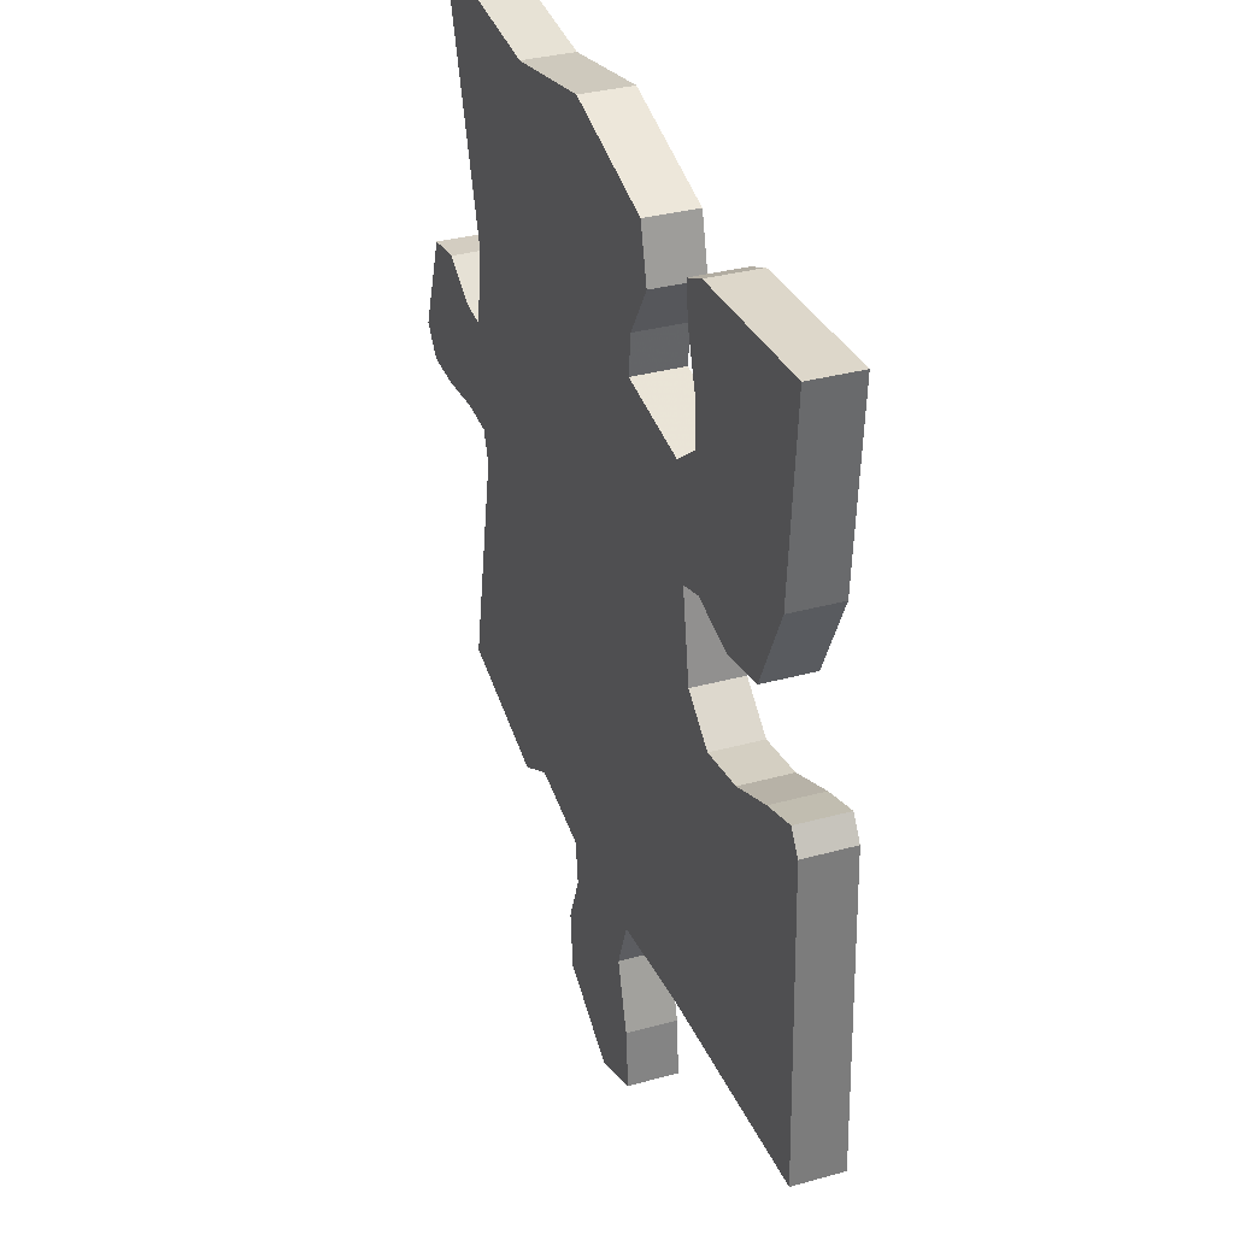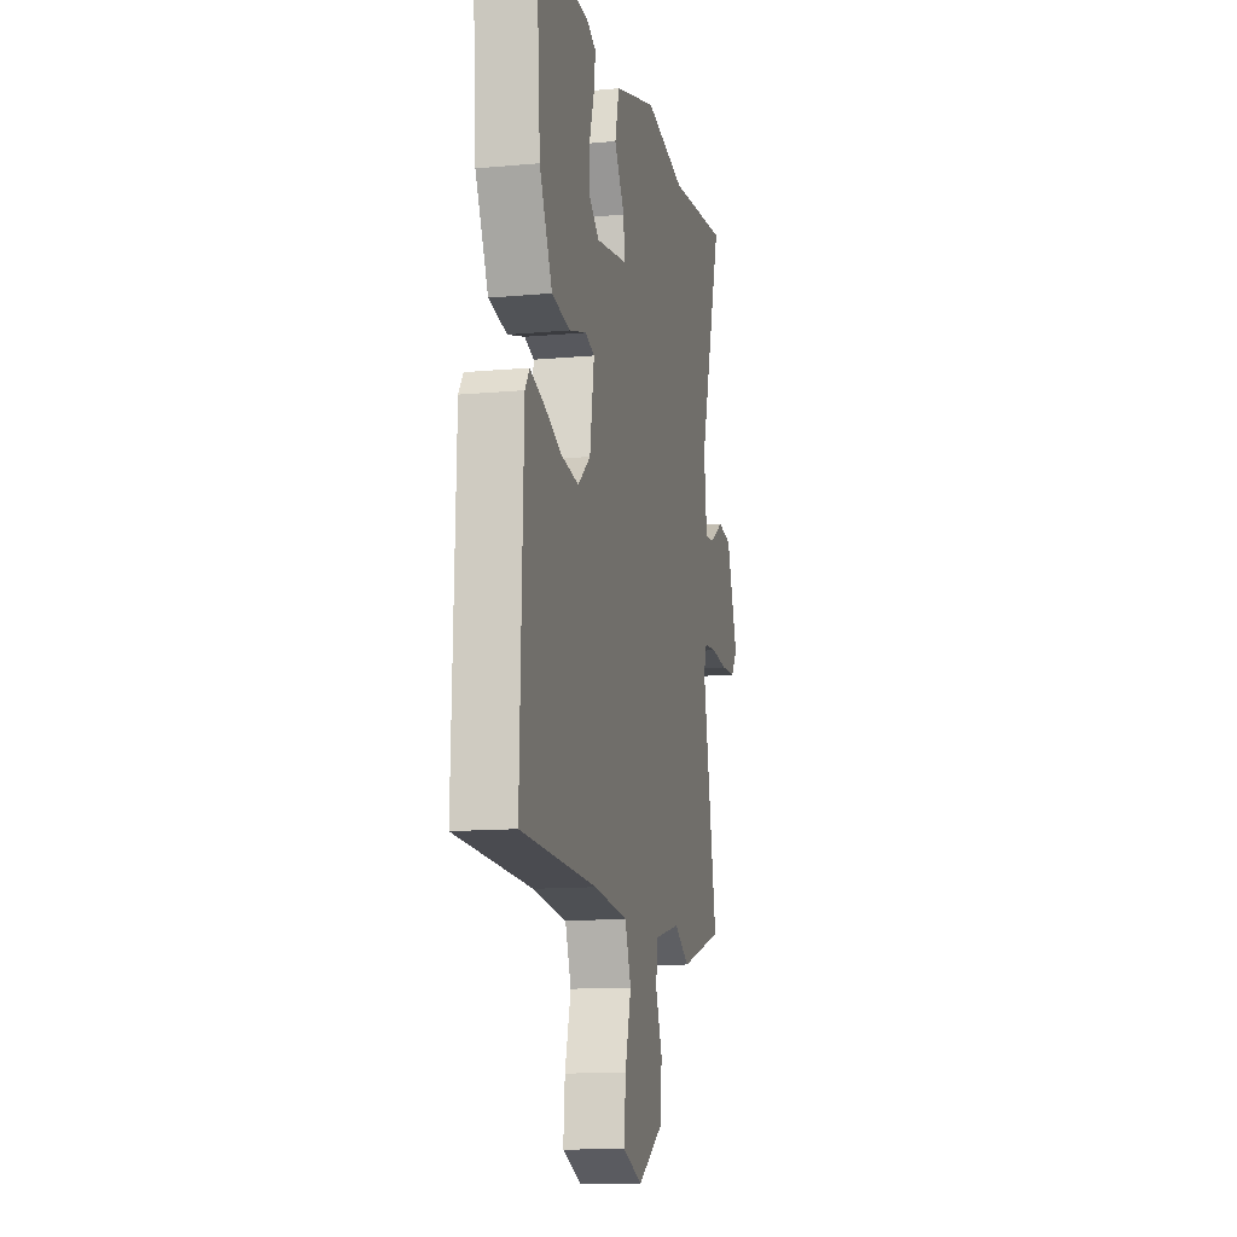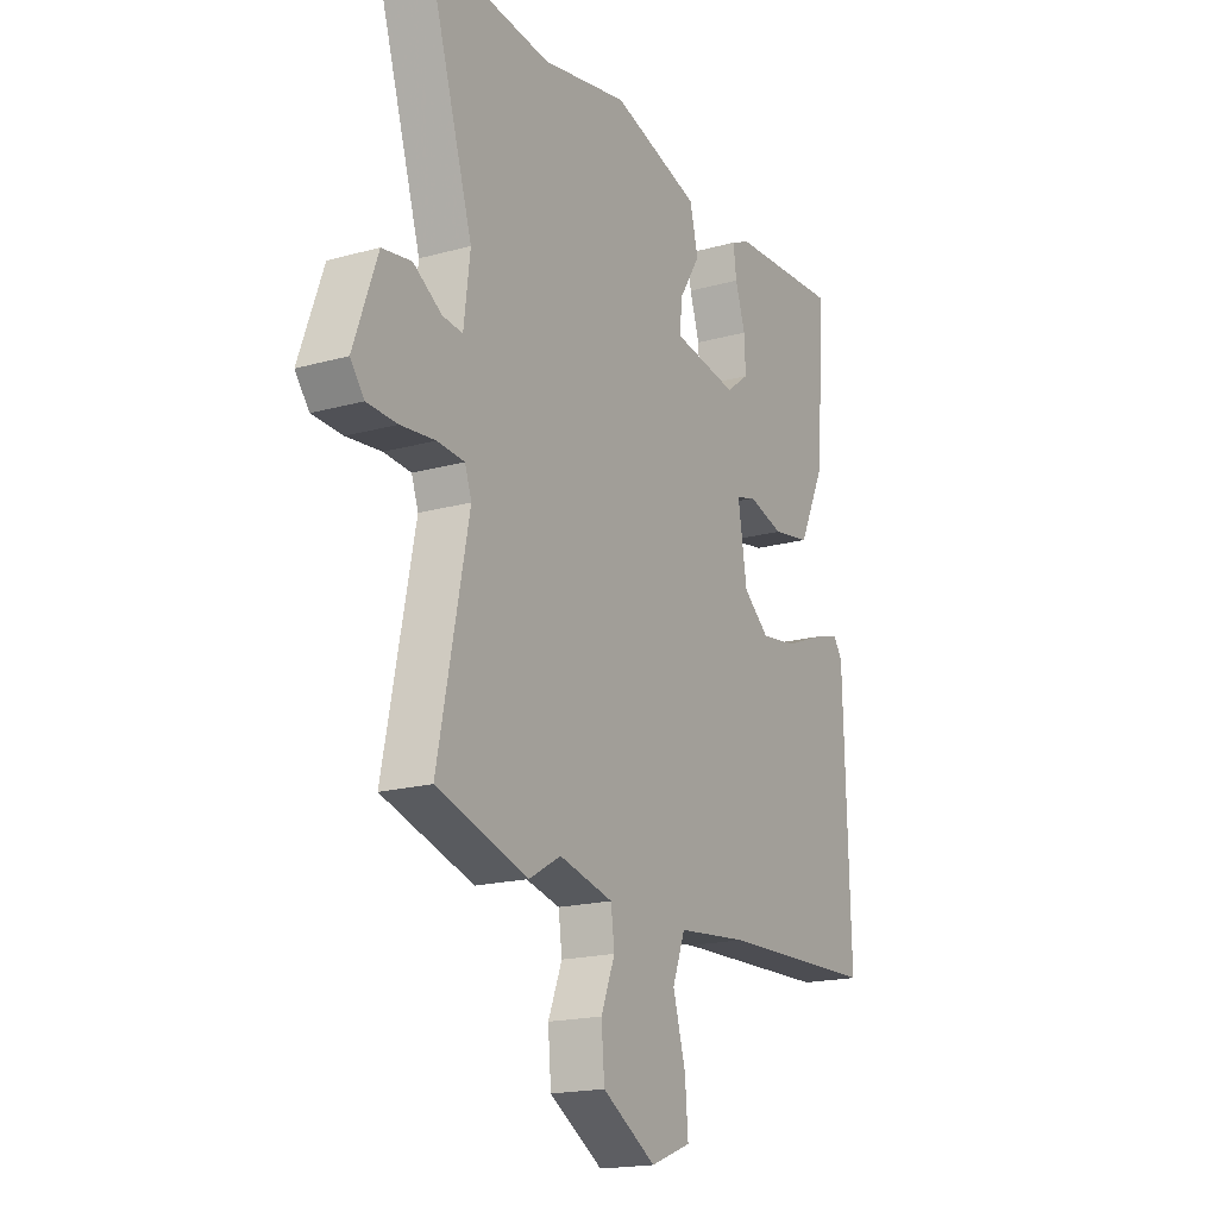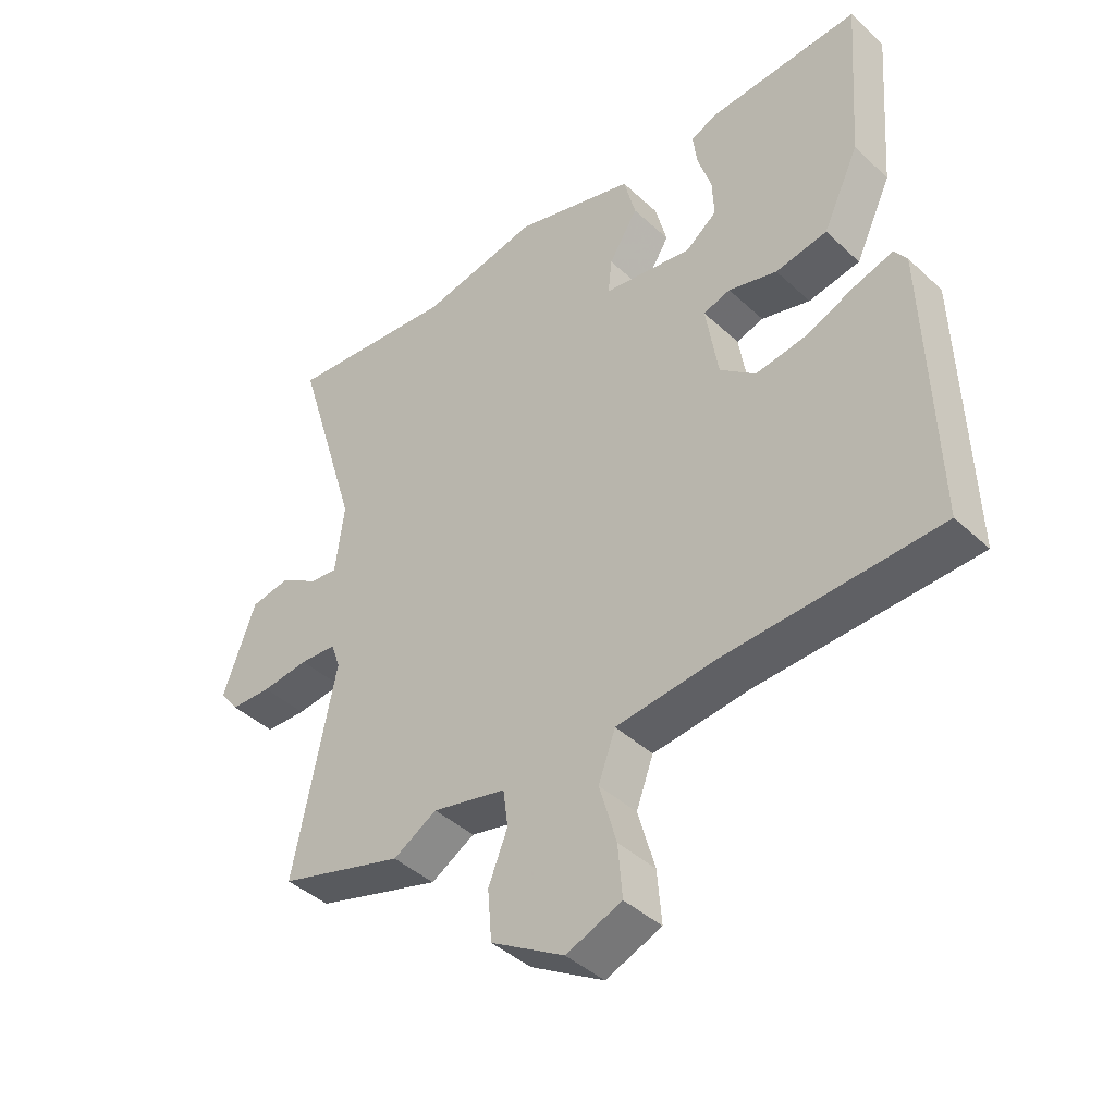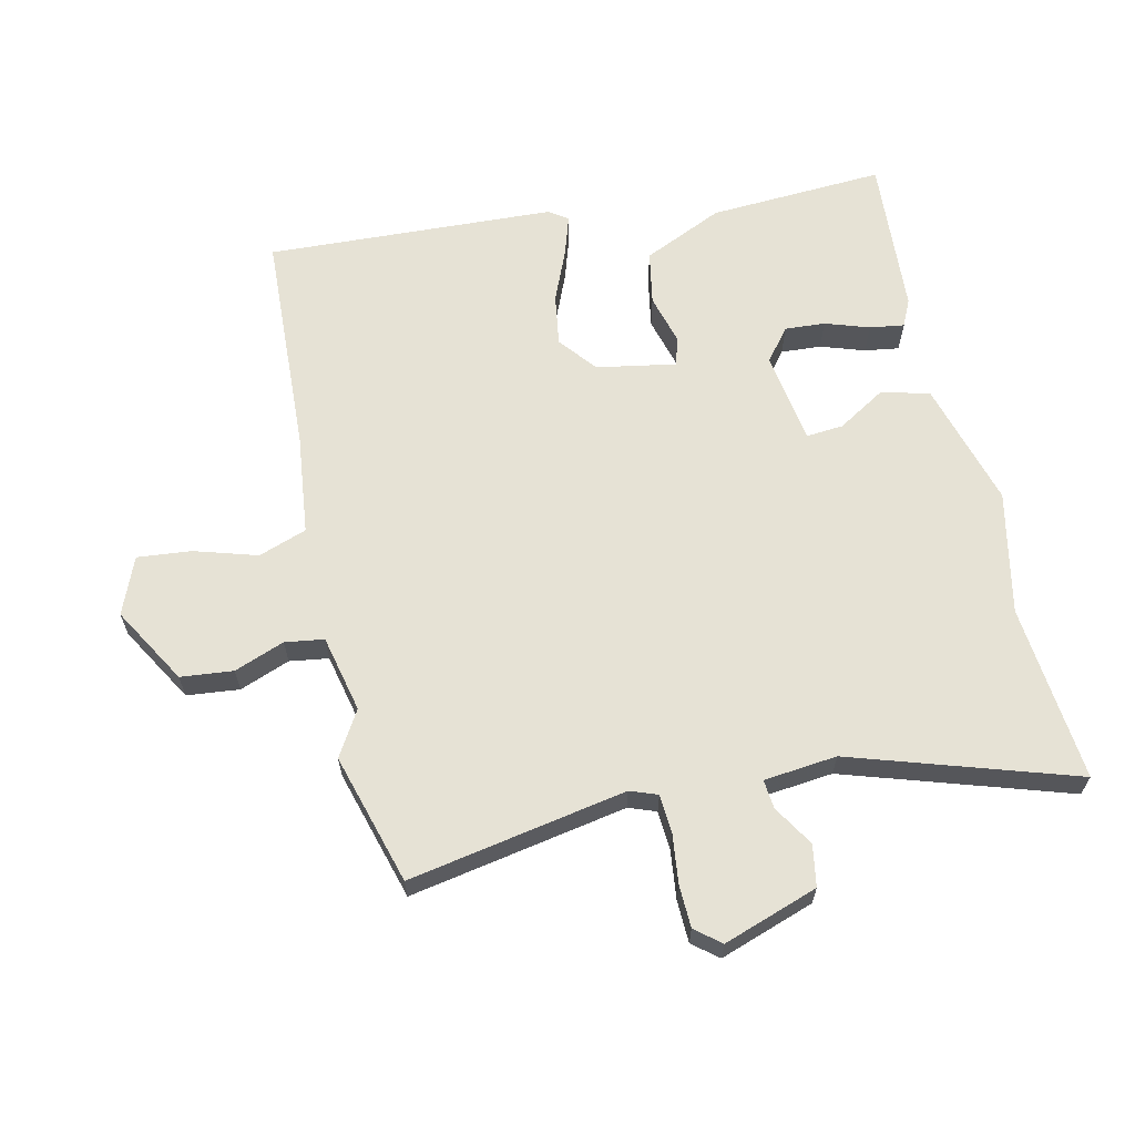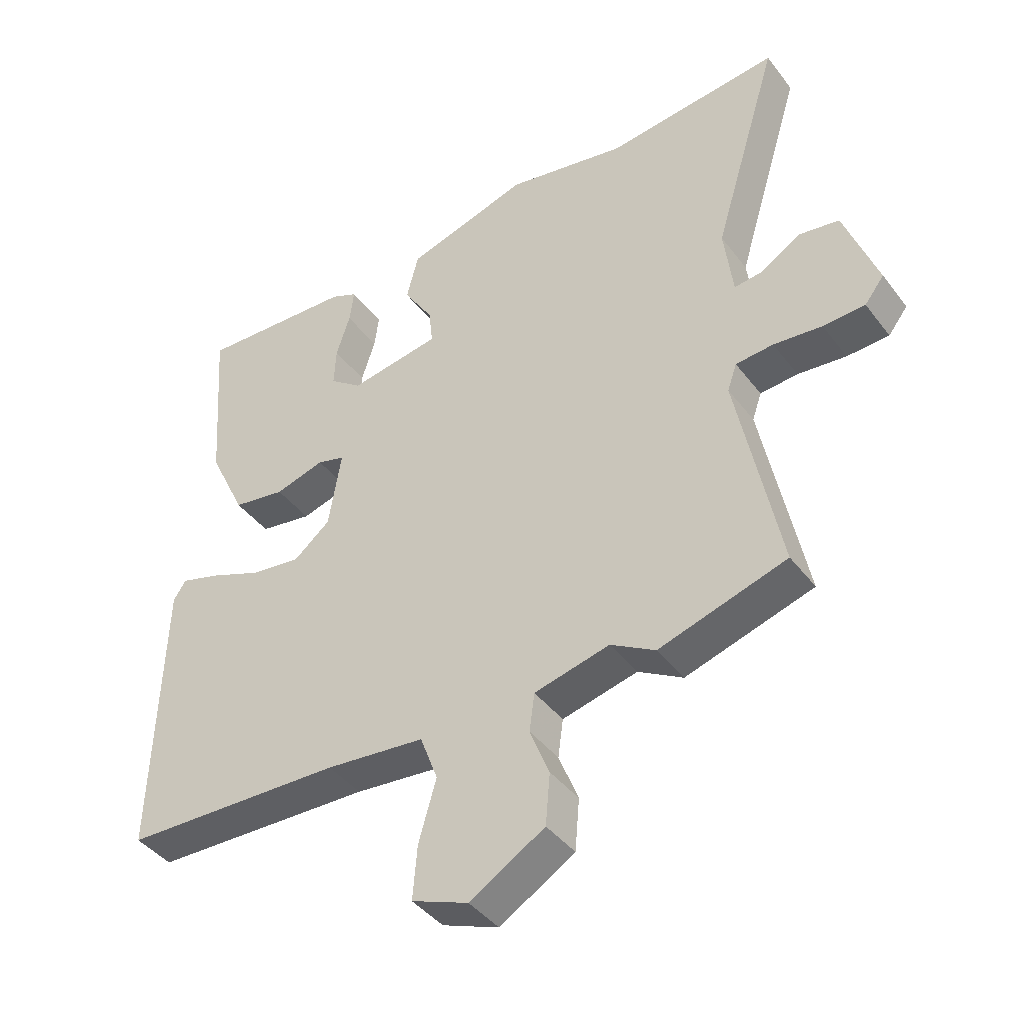
<metadata>
{"format":"obj","ext":"obj","renderer":"f3d","projection":"perspective","resolution":1024,"background":"white","views":[{"elev":33.8,"azim":69.4,"up":"+Z"},{"elev":-12.8,"azim":102.0,"up":"+Z"},{"elev":-18.1,"azim":-61.5,"up":"+Z"},{"elev":-42.4,"azim":42.3,"up":"+Z"},{"elev":63.9,"azim":-101.8,"up":"+Y"},{"elev":-41.8,"azim":-146.1,"up":"+Z"}]}
</metadata>
<code>
v 0.501 0.07 0.48
v 0.481 0.07 0.206
v 0.422 0.07 0.082
v 0.338 0.07 0.068
v 0.259 0.07 0.091
v 0.215 0.07 0.078
v 0.235 0.07 -0.046
v 0.293 0.07 -0.094
v 0.374 0.07 -0.083
v 0.456 0.07 -0.05
v 0.519 0.07 -0.031
v 0.539 0.07 -0.061
v 0.553 0.07 -0.512
v 0.202 0.07 -0.523
v 0.044 0.07 -0.539
v 0.016 0.07 -0.614
v 0.044 0.07 -0.712
v 0.051 0.07 -0.797
v -0.039 0.07 -0.832
v -0.158 0.07 -0.76
v -0.165 0.07 -0.678
v -0.134 0.07 -0.6
v -0.142 0.07 -0.539
v -0.262 0.07 -0.51
v -0.333 0.07 -0.551
v -0.536 0.07 -0.489
v -0.468 0.07 -0.15
v -0.483 0.07 -0.107
v -0.543 0.07 -0.102
v -0.62 0.07 -0.11
v -0.687 0.07 -0.107
v -0.718 0.07 -0.067
v -0.665 0.07 0.08
v -0.6 0.07 0.09
v -0.537 0.07 0.05
v -0.492 0.07 0.045
v -0.478 0.07 0.159
v -0.584 0.07 0.509
v -0.307 0.07 0.478
v -0.115 0.07 0.515
v 0.081 0.07 0.456
v 0.1 0.07 0.381
v 0.053 0.07 0.306
v 0.047 0.07 0.248
v 0.192 0.07 0.224
v 0.243 0.07 0.263
v 0.24 0.07 0.326
v 0.218 0.07 0.395
v 0.211 0.07 0.449
v 0.253 0.07 0.468
v 0.501 0 0.48
v 0.481 0 0.206
v 0.422 0 0.082
v 0.338 0 0.068
v 0.259 0 0.091
v 0.215 0 0.078
v 0.235 0 -0.046
v 0.293 0 -0.094
v 0.374 0 -0.083
v 0.456 0 -0.05
v 0.519 0 -0.031
v 0.539 0 -0.061
v 0.553 0 -0.512
v 0.202 0 -0.523
v 0.044 0 -0.539
v 0.016 0 -0.614
v 0.044 0 -0.712
v 0.051 0 -0.797
v -0.039 0 -0.832
v -0.158 0 -0.76
v -0.165 0 -0.678
v -0.134 0 -0.6
v -0.142 0 -0.539
v -0.262 0 -0.51
v -0.333 0 -0.551
v -0.536 0 -0.489
v -0.468 0 -0.15
v -0.483 0 -0.107
v -0.543 0 -0.102
v -0.62 0 -0.11
v -0.687 0 -0.107
v -0.718 0 -0.067
v -0.665 0 0.08
v -0.6 0 0.09
v -0.537 0 0.05
v -0.492 0 0.045
v -0.478 0 0.159
v -0.584 0 0.509
v -0.307 0 0.478
v -0.115 0 0.515
v 0.081 0 0.456
v 0.1 0 0.381
v 0.053 0 0.306
v 0.047 0 0.248
v 0.192 0 0.224
v 0.243 0 0.263
v 0.24 0 0.326
v 0.218 0 0.395
v 0.211 0 0.449
v 0.253 0 0.468
f 47 48 49 50
f 46 47 50 1
f 40 41 42 43
f 39 40 43 44
f 37 38 39 44
f 36 37 44 45
f 32 33 34 35
f 32 35 36
f 29 30 31 32
f 28 29 32 36
f 27 28 36 45
f 24 25 26 27
f 23 24 27 45
f 19 20 21 22
f 16 17 18 19
f 16 19 22 23
f 11 12 13 14
f 9 10 11 14
f 8 9 14 15
f 7 8 15
f 6 7 15
f 2 3 4 5
f 46 1 2 5
f 46 5 6
f 16 23 45 46
f 6 15 16 46
f 100 99 98 97
f 51 100 97 96
f 93 92 91 90
f 94 93 90 89
f 94 89 88 87
f 95 94 87 86
f 85 84 83 82
f 86 85 82
f 82 81 80 79
f 86 82 79 78
f 95 86 78 77
f 77 76 75 74
f 95 77 74 73
f 72 71 70 69
f 69 68 67 66
f 73 72 69 66
f 64 63 62 61
f 64 61 60 59
f 65 64 59 58
f 65 58 57
f 65 57 56
f 55 54 53 52
f 55 52 51 96
f 56 55 96
f 96 95 73 66
f 96 66 65 56
f 1 51 52 2
f 2 52 53 3
f 3 53 54 4
f 4 54 55 5
f 5 55 56 6
f 6 56 57 7
f 7 57 58 8
f 8 58 59 9
f 9 59 60 10
f 10 60 61 11
f 11 61 62 12
f 12 62 63 13
f 13 63 64 14
f 14 64 65 15
f 15 65 66 16
f 16 66 67 17
f 17 67 68 18
f 18 68 69 19
f 19 69 70 20
f 20 70 71 21
f 21 71 72 22
f 22 72 73 23
f 23 73 74 24
f 24 74 75 25
f 25 75 76 26
f 26 76 77 27
f 27 77 78 28
f 28 78 79 29
f 29 79 80 30
f 30 80 81 31
f 31 81 82 32
f 32 82 83 33
f 33 83 84 34
f 34 84 85 35
f 35 85 86 36
f 36 86 87 37
f 37 87 88 38
f 38 88 89 39
f 39 89 90 40
f 40 90 91 41
f 41 91 92 42
f 42 92 93 43
f 43 93 94 44
f 44 94 95 45
f 45 95 96 46
f 46 96 97 47
f 47 97 98 48
f 48 98 99 49
f 49 99 100 50
f 50 100 51 1

</code>
